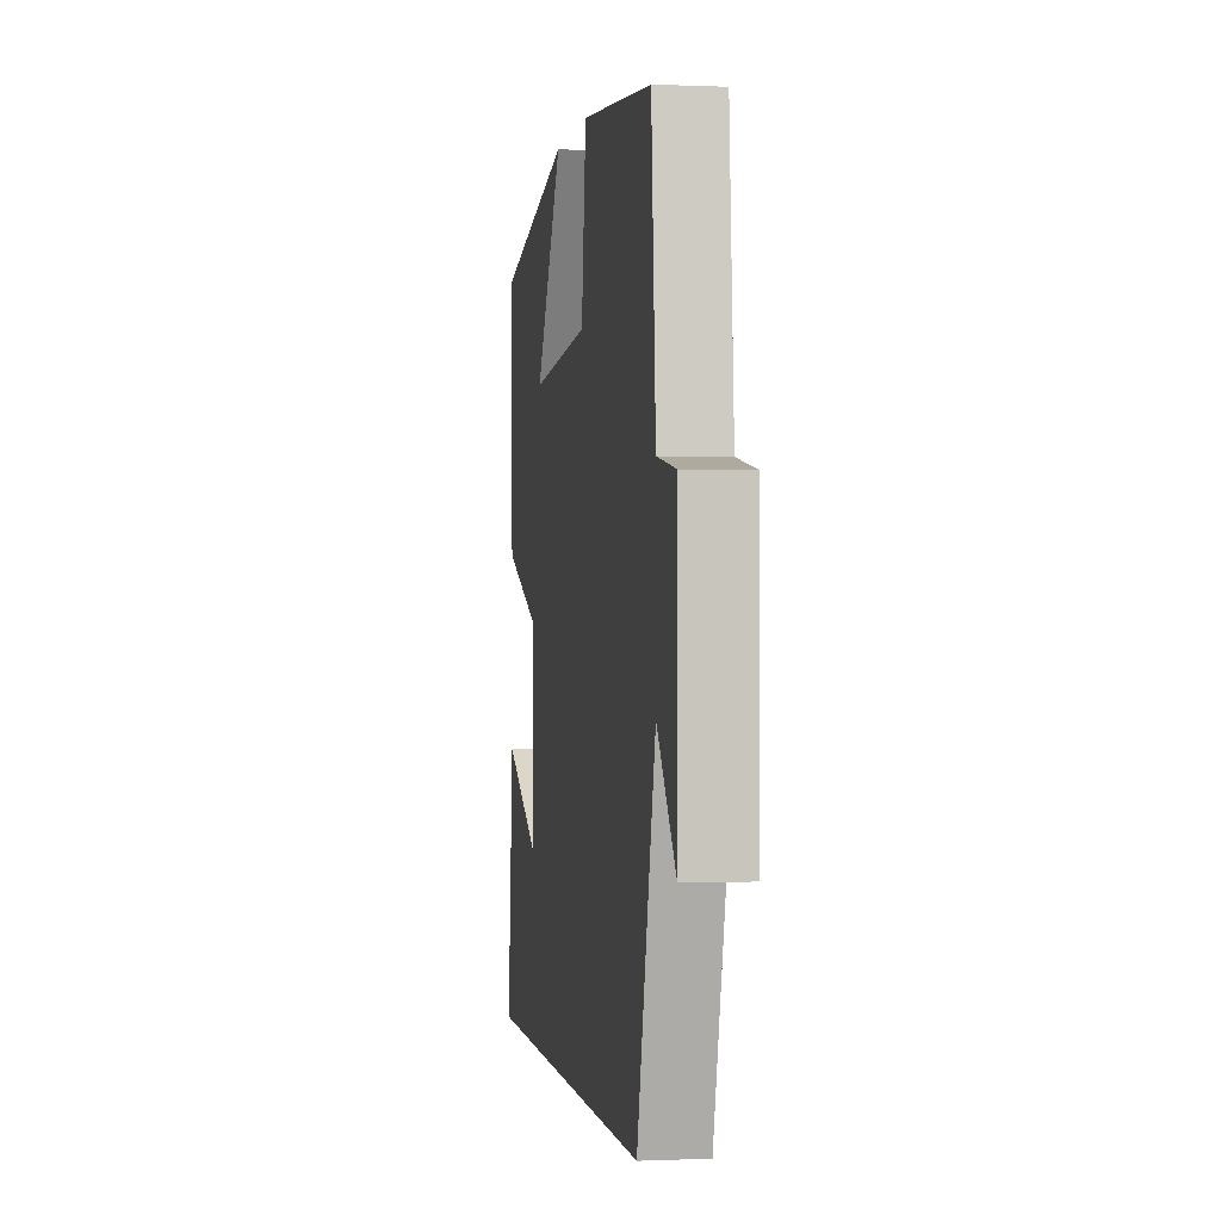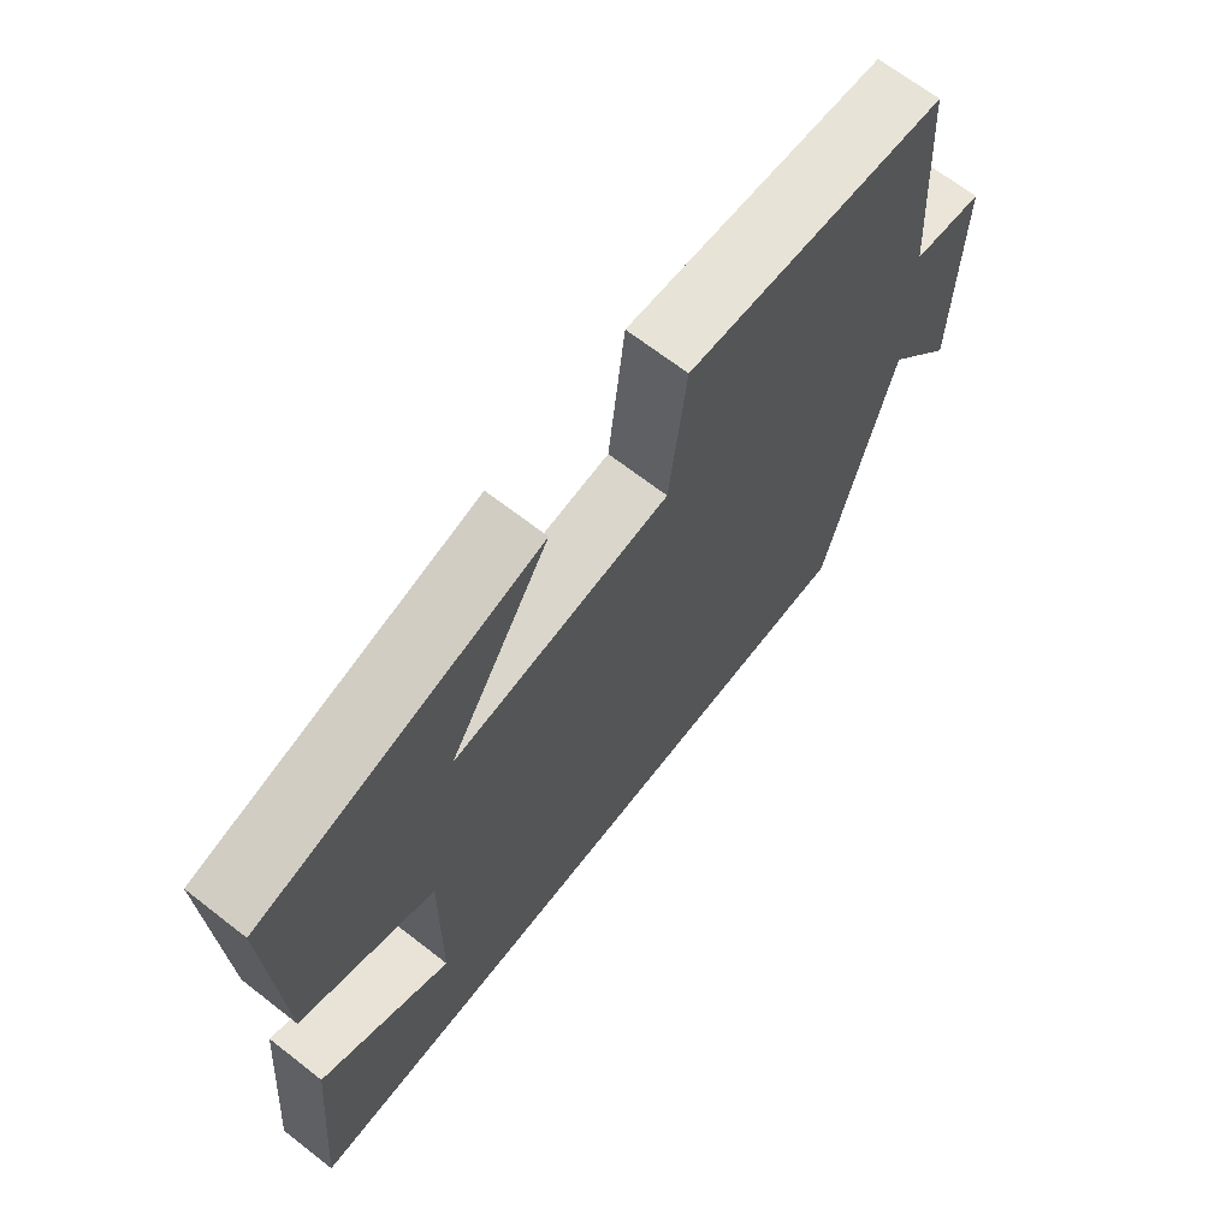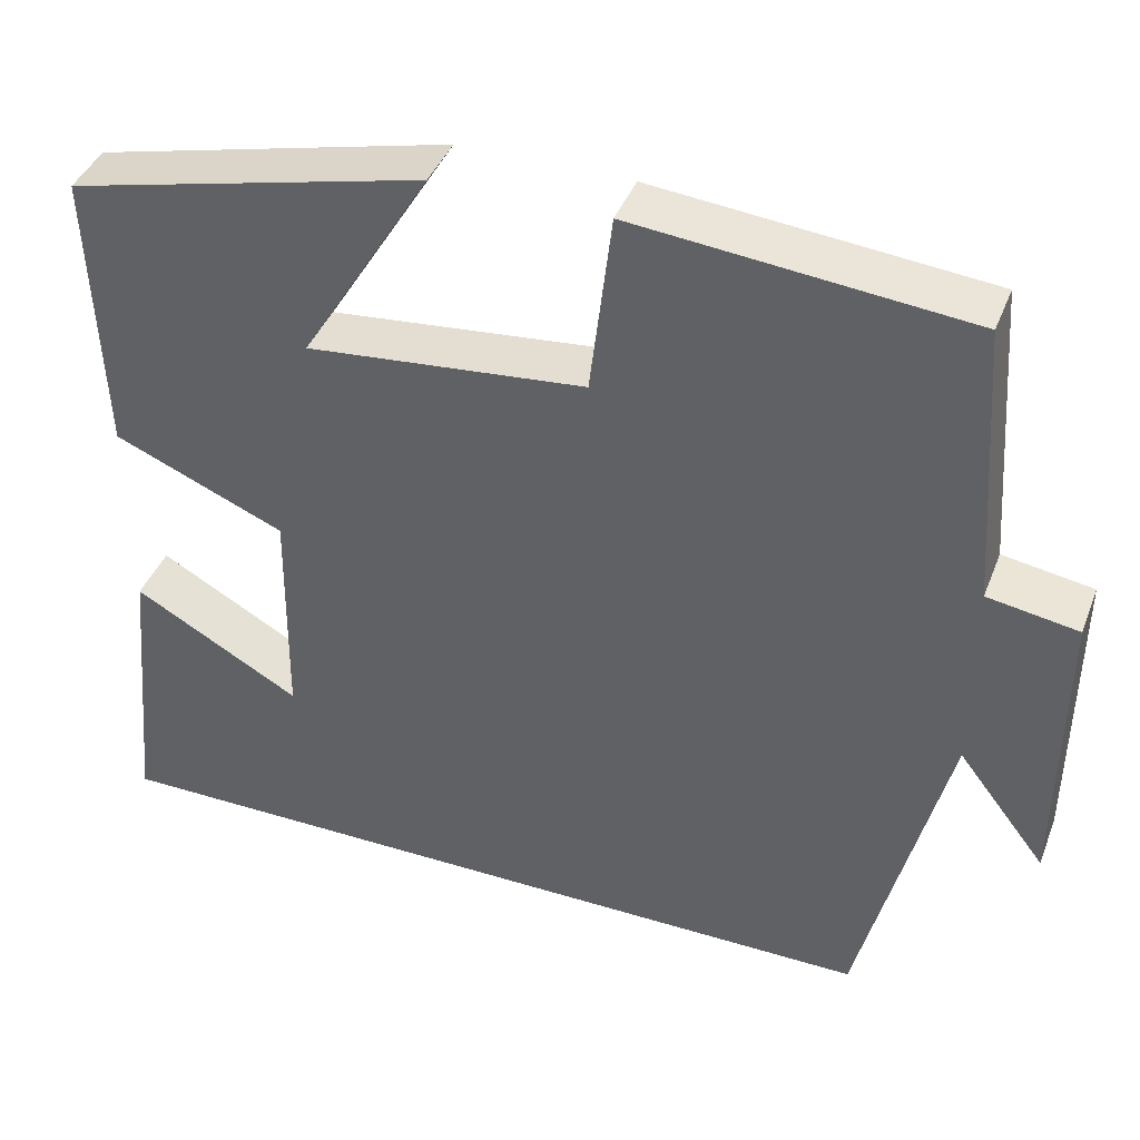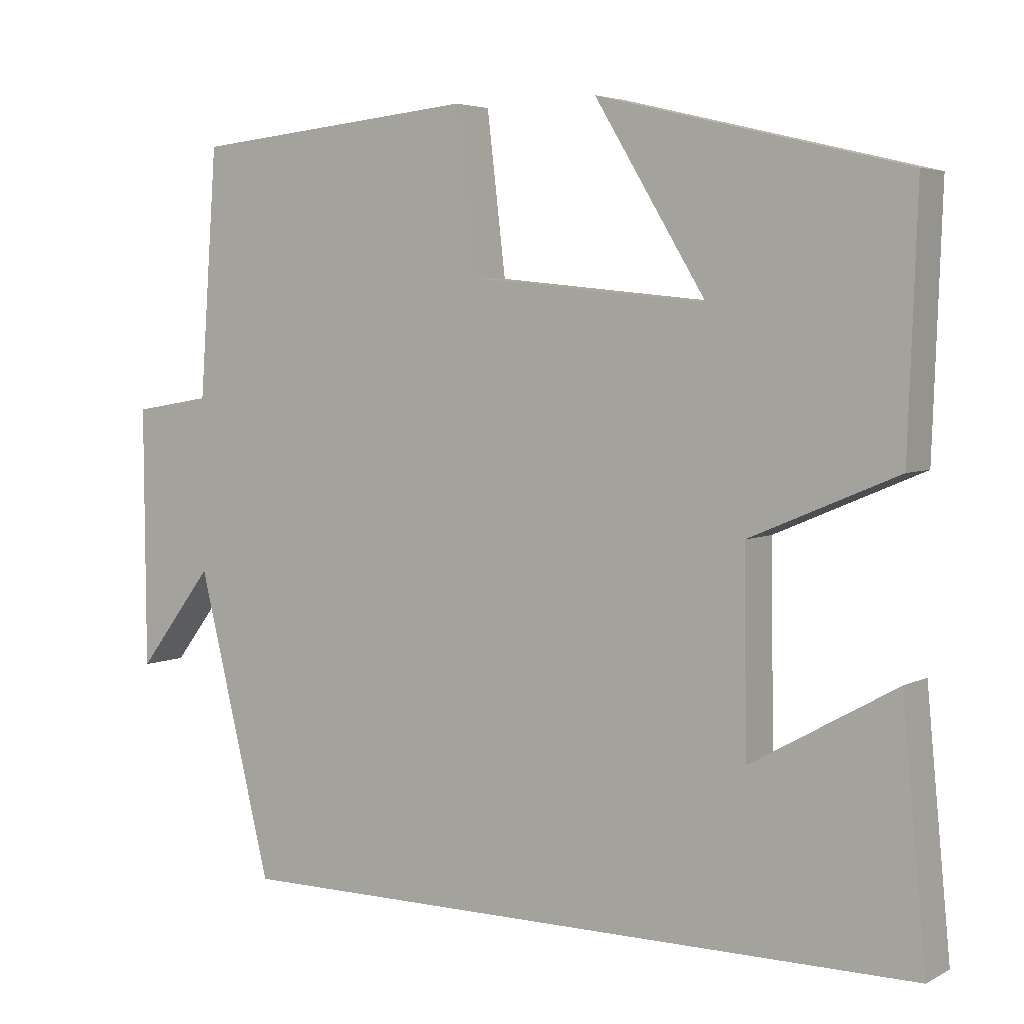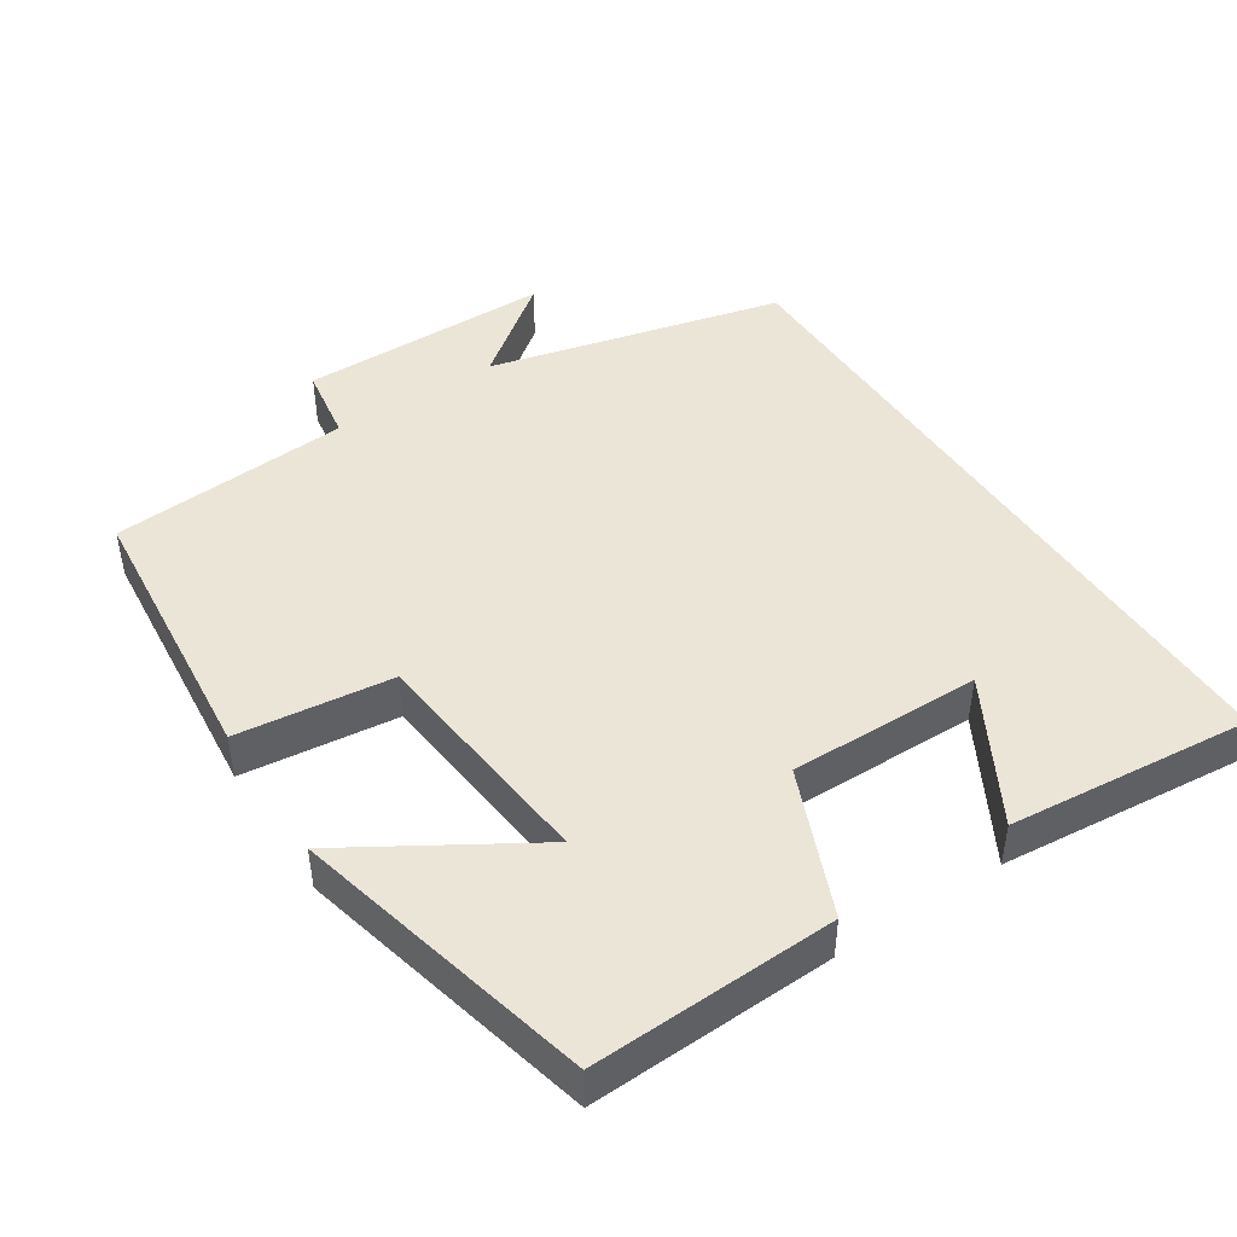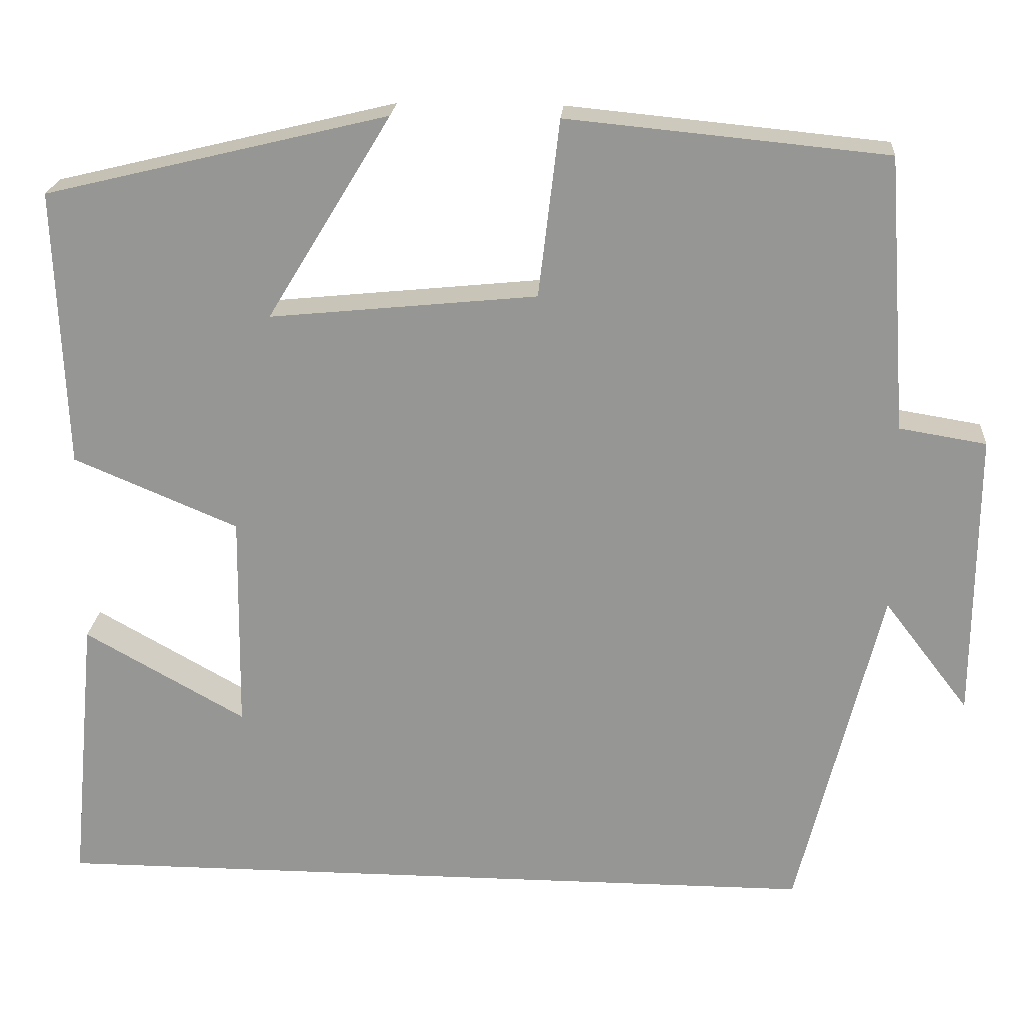
<metadata>
{"format":"obj","ext":"obj","renderer":"f3d","projection":"perspective","resolution":1024,"background":"white","views":[{"elev":-0.1,"azim":-99.2,"up":"+Z"},{"elev":67.9,"azim":127.9,"up":"+Z"},{"elev":41.2,"azim":-159.7,"up":"+Z"},{"elev":4.5,"azim":32.5,"up":"+Z"},{"elev":45.6,"azim":56.8,"up":"+Y"},{"elev":21.7,"azim":-175.9,"up":"+Z"}]}
</metadata>
<code>
v -0.401 0.07 -0.5
v -0.5 0.07 -0.096
v -0.602 0.07 -0.229
v -0.604 0.07 0.117
v -0.5 0.07 0.134
v -0.476 0.07 0.463
v -0.094 0.07 0.5
v -0.069 0.07 0.288
v 0.251 0.07 0.256
v 0.102 0.07 0.5
v 0.512 0.07 0.401
v 0.5 0.07 0.068
v 0.303 0.07 -0.015
v 0.307 0.07 -0.277
v 0.5 0.07 -0.168
v 0.532 0.07 -0.5
v -0.401 0 -0.5
v -0.5 0 -0.096
v -0.602 0 -0.229
v -0.604 0 0.117
v -0.5 0 0.134
v -0.476 0 0.463
v -0.094 0 0.5
v -0.069 0 0.288
v 0.251 0 0.256
v 0.102 0 0.5
v 0.512 0 0.401
v 0.5 0 0.068
v 0.303 0 -0.015
v 0.307 0 -0.277
v 0.5 0 -0.168
v 0.532 0 -0.5
f 14 15 16
f 14 16 1 2
f 13 14 2
f 12 13 2
f 9 10 11 12
f 8 9 12 2
f 5 6 7 8
f 5 8 2
f 2 3 4 5
f 32 31 30
f 18 17 32 30
f 18 30 29
f 18 29 28
f 28 27 26 25
f 18 28 25 24
f 24 23 22 21
f 18 24 21
f 21 20 19 18
f 1 17 18 2
f 2 18 19 3
f 3 19 20 4
f 4 20 21 5
f 5 21 22 6
f 6 22 23 7
f 7 23 24 8
f 8 24 25 9
f 9 25 26 10
f 10 26 27 11
f 11 27 28 12
f 12 28 29 13
f 13 29 30 14
f 14 30 31 15
f 15 31 32 16
f 16 32 17 1

</code>
